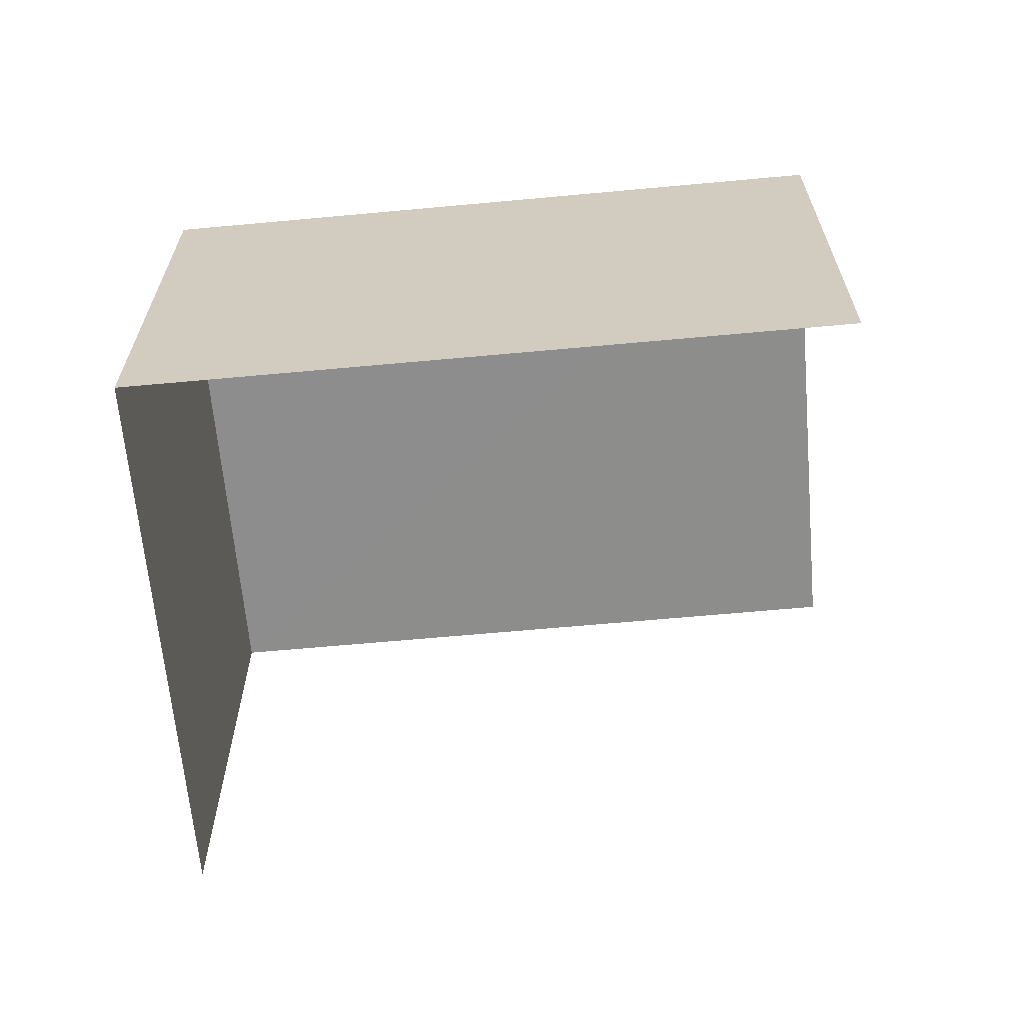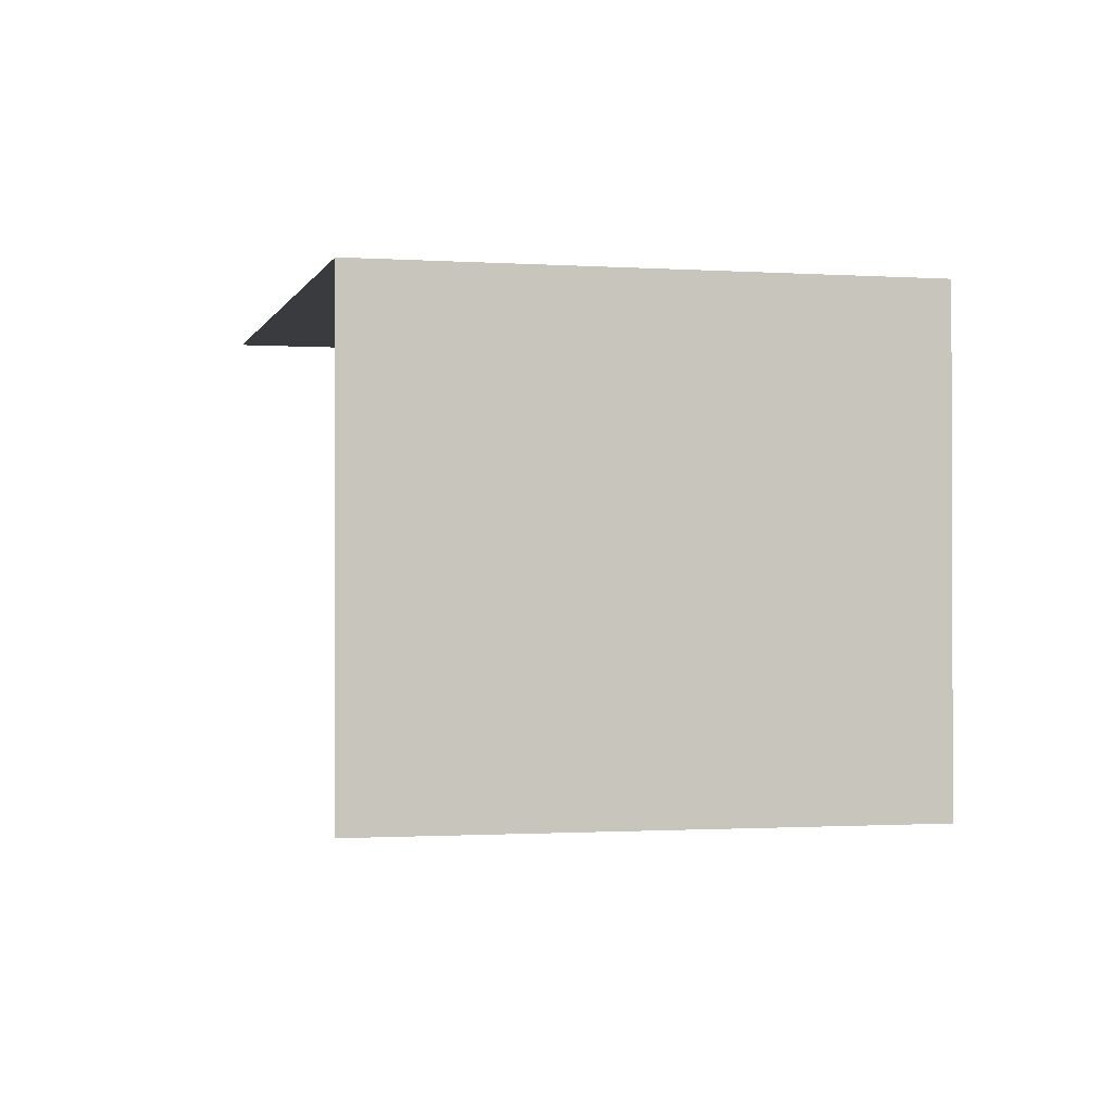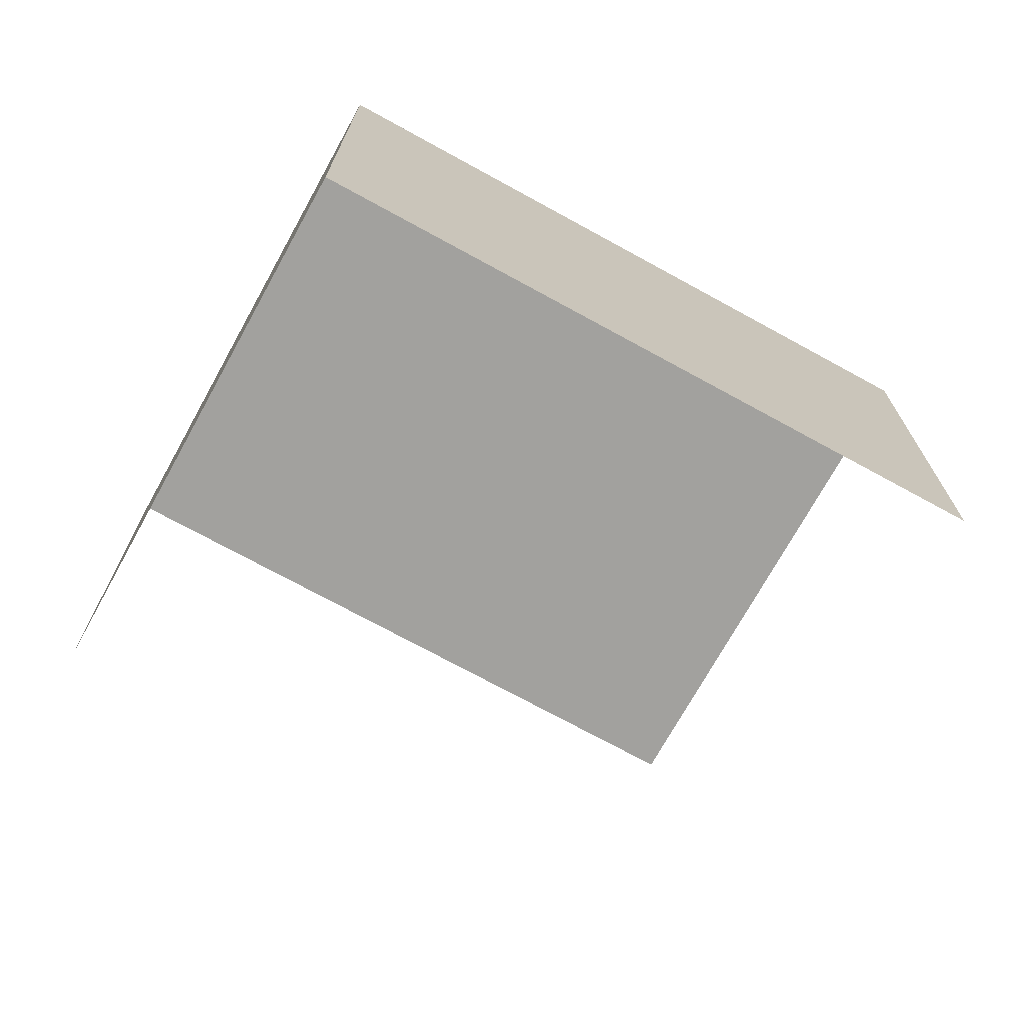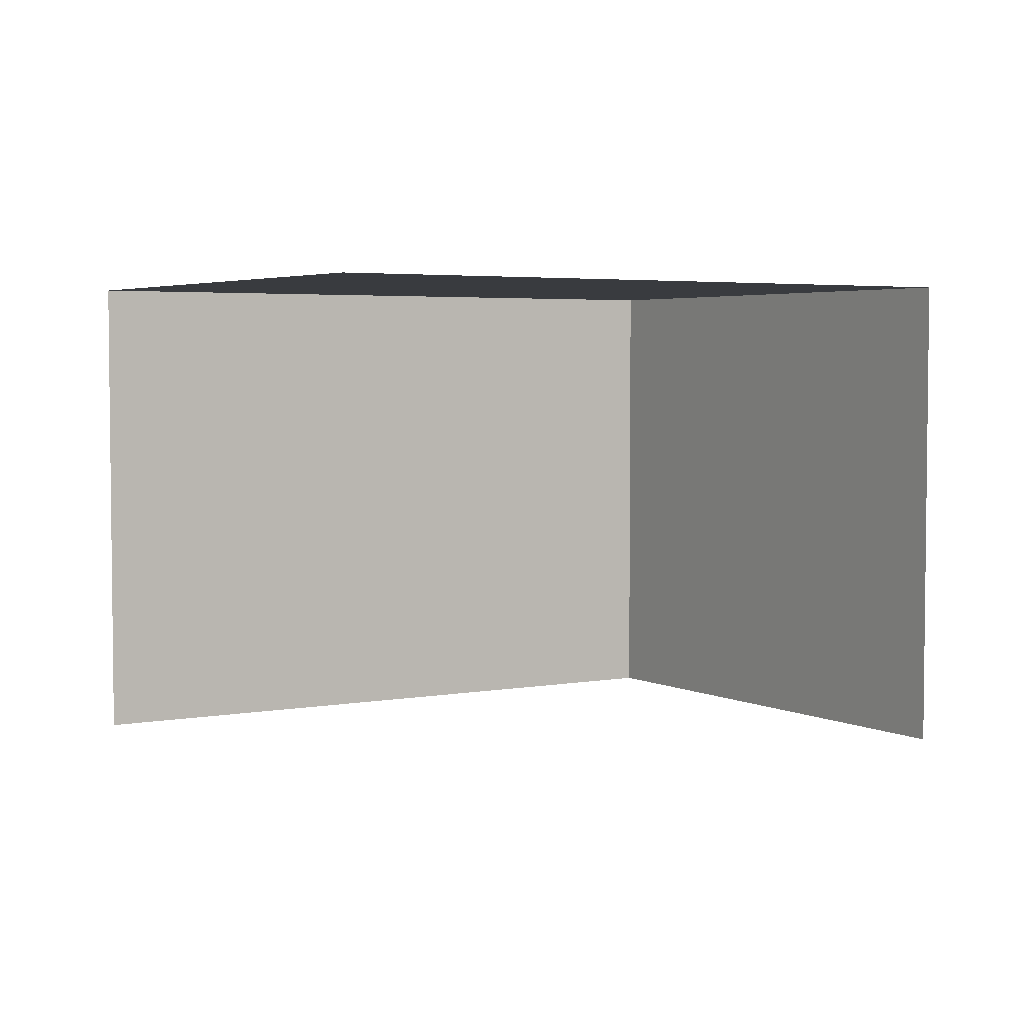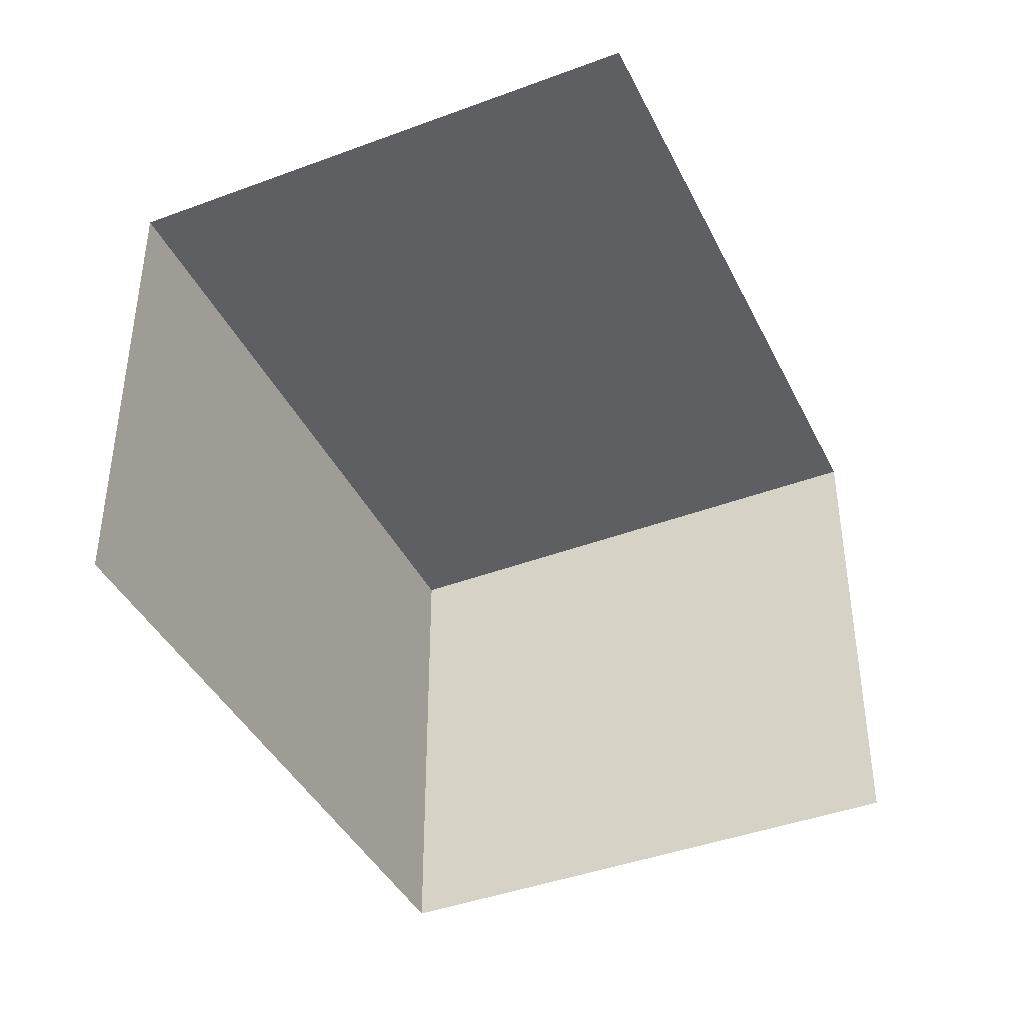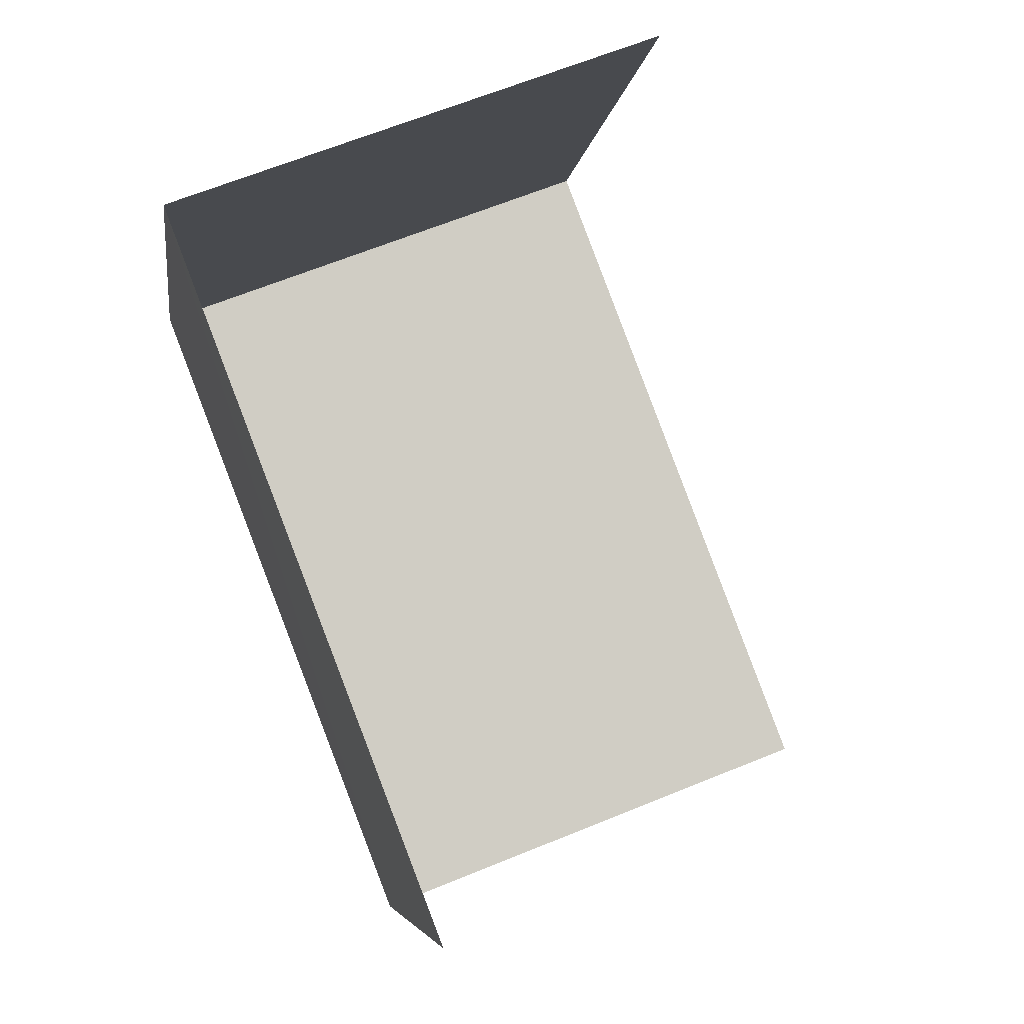
<metadata>
{"format":"obj","ext":"obj","renderer":"f3d","projection":"perspective","resolution":1024,"background":"white","views":[{"elev":-64.6,"azim":-15.5,"up":"+Z"},{"elev":-1.1,"azim":-124.7,"up":"+Z"},{"elev":-71.9,"azim":-49.6,"up":"+Z"},{"elev":3.8,"azim":127.3,"up":"+Z"},{"elev":-40.9,"azim":93.8,"up":"+Z"},{"elev":64.9,"azim":67.6,"up":"+Y"}]}
</metadata>
<code>
v -2.237e+05 -1.279e+05 16.13
v -2.237e+05 -1.279e+05 16.13
v -2.237e+05 -1.279e+05 16.13
v -2.237e+05 -1.279e+05 16.13
v -2.237e+05 -1.279e+05 18.53
v -2.237e+05 -1.279e+05 18.53
v -2.237e+05 -1.279e+05 18.53
v -2.237e+05 -1.279e+05 18.53
f 1 2 3
f 1 4 2
f 7 3 2
f 5 7 2
f 7 1 3
f 7 6 1
f 5 6 7
f 5 8 6
f 8 2 4
f 8 5 2
f 6 4 1
f 6 8 4

</code>
